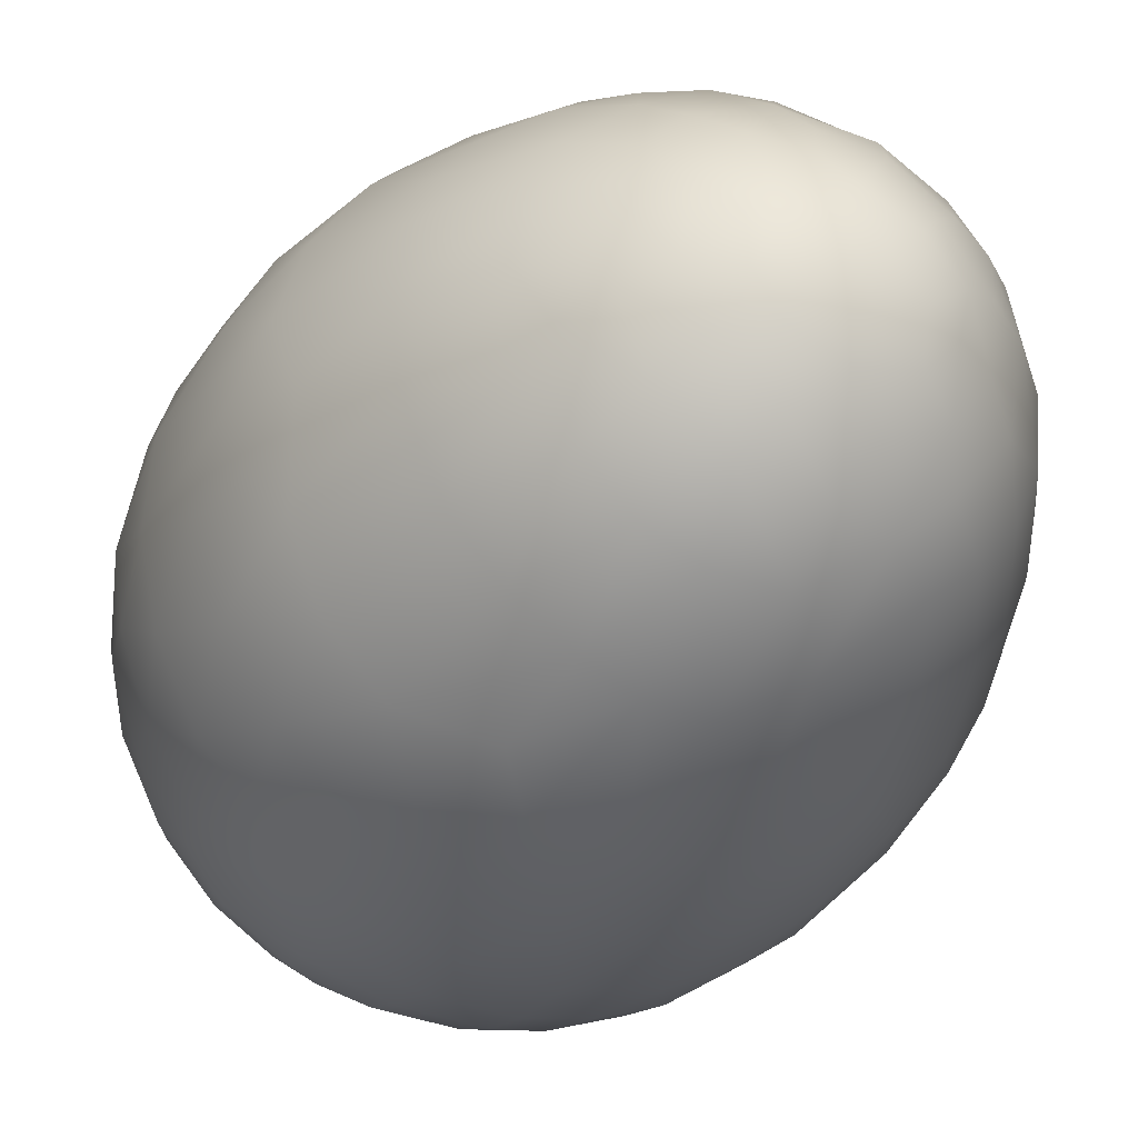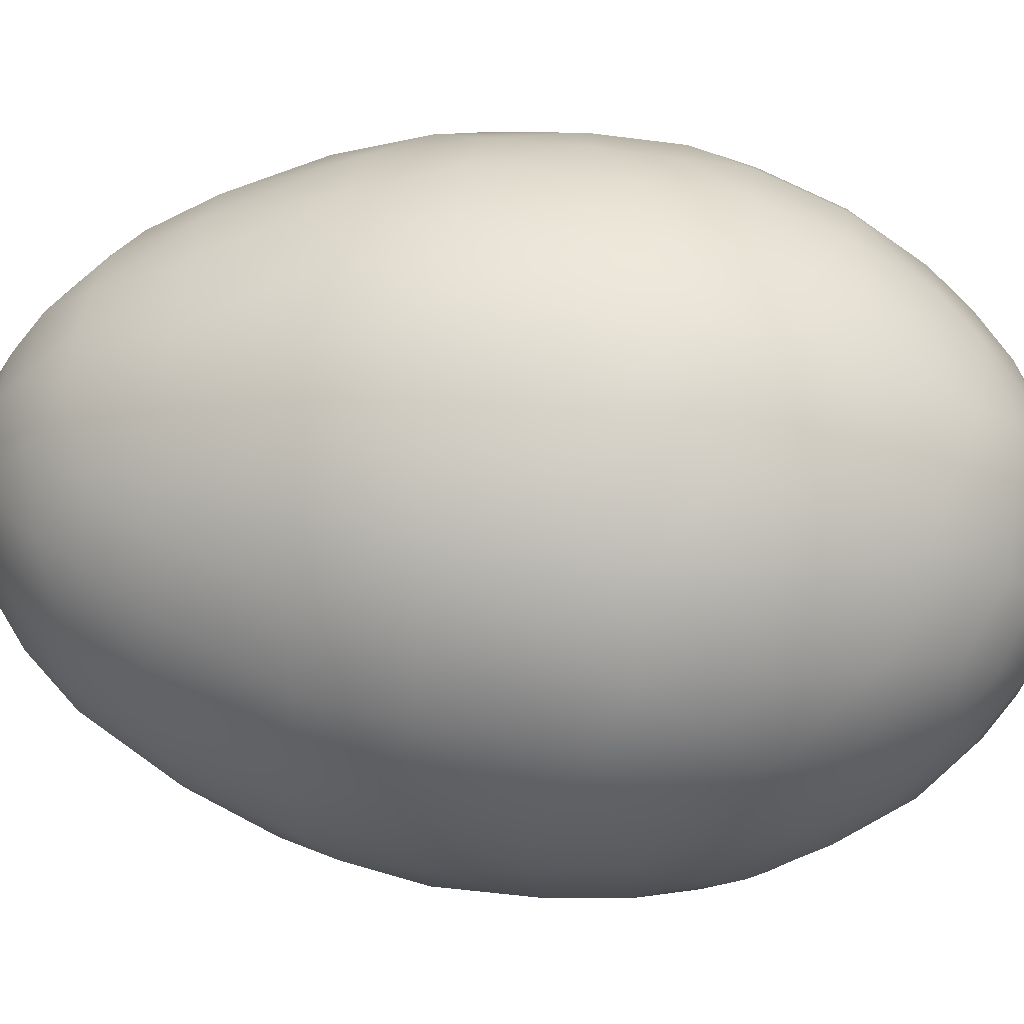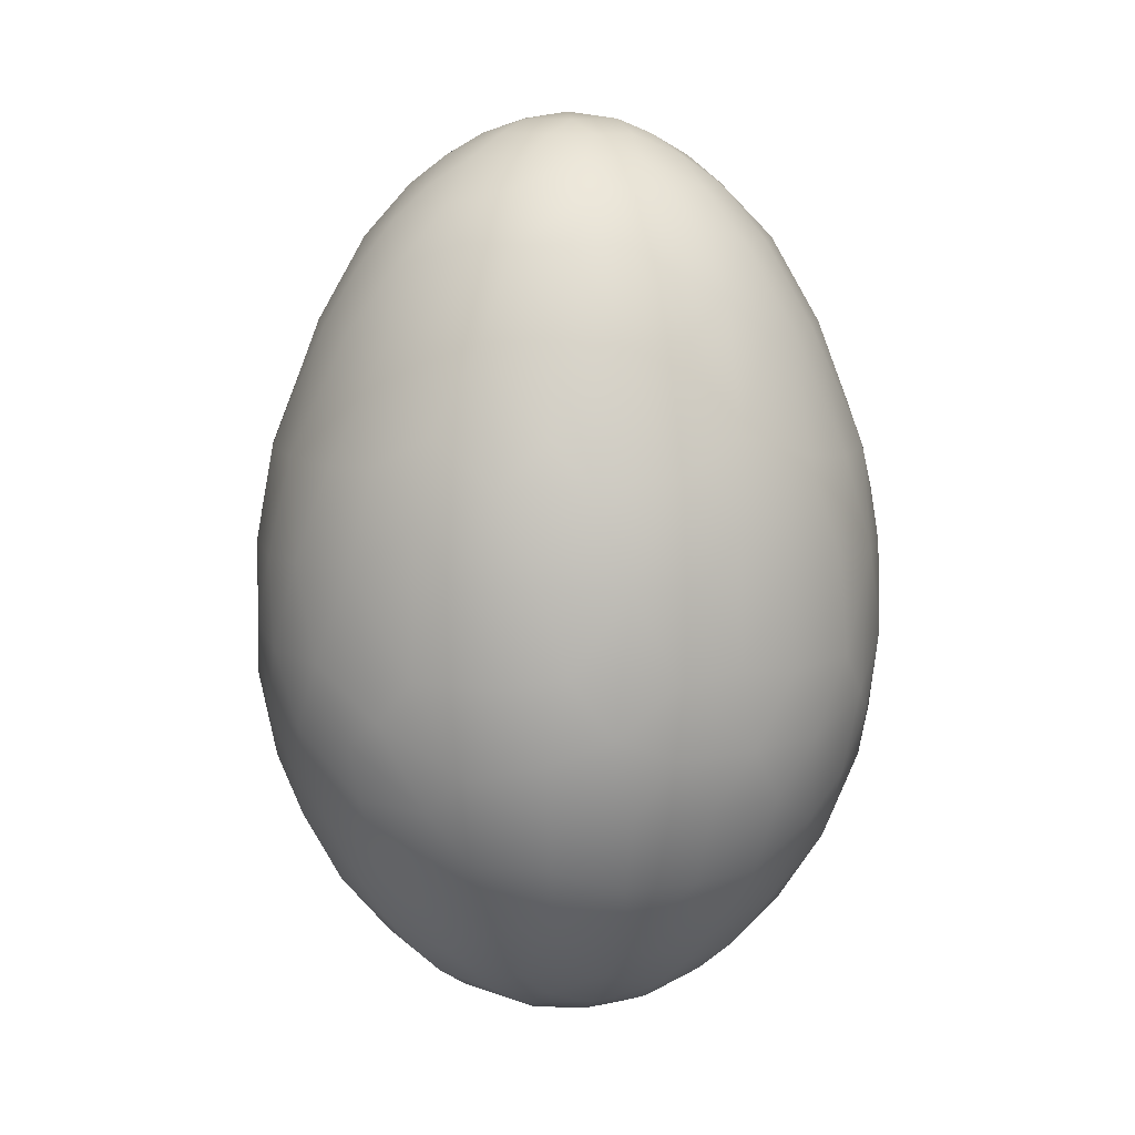
<metadata>
{"format":"obj","ext":"obj","renderer":"f3d","projection":"perspective","resolution":1024,"background":"white","views":[{"elev":-30.0,"azim":-25.3,"up":"+Y"},{"elev":41.5,"azim":96.6,"up":"+Y"},{"elev":10.9,"azim":179.7,"up":"+Z"}]}
</metadata>
<code>
o Egg_14
v -0.001941 0.02571 0.01179
v -0.0022 0.003433 -0.03871
v -0.001359 0.01032 0.03646
v -0.004598 0.02292 -0.02176
v -0.004835 0.02674 0.003931
v -0.003173 0.01626 -0.03141
v -0.003562 0.02706 -0.008116
v -0.004267 0.02121 0.02241
v -0.002084 0.01141 -0.03556
v -0.005085 0.02542 -0.01508
v -0.00961 0.01938 0.02241
v -0.000308 0.004427 0.0395
v -0.01149 0.02323 -0.01508
v -0.008258 0.02433 0.01208
v -0.0104 0.0251 0.003541
v -0.004542 0.01675 0.0298
v -0.005877 0.008556 0.03651
v -0.01544 0.01755 -0.02176
v -0.01756 0.02074 0.003931
v -0.009981 0.01301 0.03096
v -0.01021 0.01331 -0.03112
v -0.01711 0.01947 -0.01508
v -0.01366 0.0205 0.01513
v -0.006845 0.007538 -0.03647
v -0.01944 0.01637 0.01289
v -0.009544 0.003953 0.03657
v -0.02233 0.01549 0.003931
v -0.01452 0.009623 0.02967
v -0.01623 0.0143 0.02241
v -0.01651 0.005538 0.02967
v -0.01423 0.008218 -0.03146
v -0.0205 0.006908 0.02241
v -0.02323 0.01149 -0.01508
v -0.02304 0.01136 0.01208
v -0.02557 0.009182 0.003931
v -0.004111 -0.000792 -0.03867
v -0.02288 0.002059 -0.02247
v -0.02694 0.003547 0.003541
v -0.01753 0.000317 0.02956
v -0.0147 0.003018 -0.03288
v -0.02159 0.001367 0.02241
v -0.02542 0.005085 -0.01508
v -0.0252 0.005013 0.01208
v -0.02121 -0.004267 0.02241
v -0.01017 0.00049 -0.03647
v -0.004212 0.001374 0.03954
v -0.02542 -0.005085 -0.01508
v -0.02458 -0.001582 0.01513
v -0.01032 -0.001359 0.03646
v -0.02039 -0.001869 -0.02654
v -0.02674 -0.004835 0.003931
v -0.01663 -0.002189 -0.03112
v -0.01553 -0.004162 0.03133
v -0.01486 -0.007372 -0.03125
v -0.01982 -0.008209 0.02268
v -0.008081 -0.006201 -0.03641
v -0.02323 -0.01149 -0.01508
v -0.0239 -0.00865 0.01289
v -0.008555 -0.005877 0.03651
v -0.02457 -0.01159 0.003931
v -0.02136 -0.01427 0.01208
v -0.01744 -0.0116 -0.02591
v -0.02074 -0.01756 0.003931
v -0.01342 -0.01093 0.02986
v -0.01162 -0.01162 -0.03146
v -0.01801 -0.01198 0.02241
v -0.003731 -0.002336 0.03948
v -0.01947 -0.01711 -0.01508
v -0.0143 -0.01623 0.02241
v -0.01599 -0.0191 -0.01822
v -0.01694 -0.01932 0.01208
v -0.00137 -0.003956 -0.03867
v -0.01384 -0.01572 -0.02591
v -0.01654 -0.02156 0.003541
v -0.009623 -0.01452 0.02967
v -0.01661 -0.02165 -0.008116
v -0.009182 -0.02557 0.003931
v -0.005538 -0.01651 0.02967
v -0.007372 -0.01486 -0.03125
v -0.00961 -0.01938 0.02241
v -0.003399 -0.009634 -0.03637
v -0.01149 -0.02323 -0.01508
v -0.01092 -0.02208 0.01513
v -0.003953 -0.009544 0.03657
v -0.007057 -0.02091 -0.024
v -0.001679 -0.02564 0.01208
v -0.00225 -0.02708 0.003931
v -0.002878 -0.01769 -0.02992
v -0.001367 -0.02159 0.02241
v -0.005085 -0.02542 -0.01508
v 0.003212 -0.0198 0.02558
v 0.001873 -0.01004 -0.03637
v -0.000848 -0.004356 0.0395
v 0.001666 -0.02586 -0.01508
v 0.005013 -0.0252 0.01208
v 0.001894 -0.01021 0.03651
v 0.003547 -0.02694 0.003541
v -0.000267 -0.01715 0.03009
v 0.009182 -0.02557 0.003931
v 0.008218 -0.01423 -0.03146
v 0.006908 -0.0205 0.02241
v 0.01149 -0.02323 -0.01508
v 0.01117 -0.02323 0.01179
v 0.002741 -0.003164 -0.03867
v 0.007057 -0.02091 -0.024
v 0.01711 -0.01947 -0.01508
v 0.01366 -0.0205 0.01513
v 0.006743 -0.007891 0.03651
v 0.01358 -0.01769 -0.02374
v 0.01549 -0.02233 0.003931
v 0.008723 -0.015 0.0298
v 0.01198 -0.01801 0.02241
v 0.006644 -0.007761 -0.03637
v 0.01623 -0.0143 0.02241
v 0.0185 -0.01627 0.01513
v 0.01837 -0.01223 -0.024
v 0.02074 -0.01756 0.003931
v 0.01231 -0.01224 0.0298
v 0.01353 -0.01196 -0.02973
v 0.02215 -0.007479 -0.02176
v 0.02458 -0.01159 0.003931
v 0.0205 -0.006908 0.02241
v 0.009893 -0.002651 -0.03641
v 0.02323 -0.01149 -0.01508
v 0.02302 -0.01078 0.01289
v 0.009618 -0.003984 0.03646
v 0.003713 -0.002418 0.03954
v 0.02542 -0.005085 -0.01508
v 0.0252 -0.005013 0.01208
v 0.004111 0.000792 -0.03867
v 0.02288 -0.002059 -0.02247
v 0.02674 -0.004835 0.003931
v 0.01701 -0.00423 0.02956
v 0.01663 -0.002189 -0.03112
v 0.02159 -0.001367 0.02241
v 0.01588 0.004254 -0.03146
v 0.02706 0.003562 -0.008116
v 0.02127 0.0028 0.02268
v 0.009053 0.00466 -0.03647
v 0.02542 0.005085 -0.01508
v 0.0252 0.005013 0.01208
v 0.01024 0.001348 0.03657
v 0.0205 0.0027 -0.02623
v 0.02674 0.004835 0.003931
v 0.01738 0.001076 0.02967
v 0.01985 0.00669 -0.02591
v 0.0251 0.0104 0.003541
v 0.01457 0.007123 0.03127
v 0.0205 0.006908 0.02241
v 0.02323 0.01149 -0.01508
v 0.02304 0.01136 0.01208
v 0.02039 0.01431 -0.01822
v 0.01932 0.01694 0.01208
v 0.007891 0.006743 0.03651
v 0.01769 0.01358 -0.02374
v 0.02233 0.01549 0.003931
v 0.01331 0.01021 -0.03112
v 0.01801 0.01198 0.02241
v 0.009976 0.01505 -0.02973
v 0.0143 0.01623 0.02241
v 0.00368 0.00248 0.0395
v 0.01711 0.01947 -0.01508
v 0.01554 0.02024 0.01247
v 0.001841 0.003838 -0.03864
v 0.01756 0.02074 0.003931
v 0.003462 0.009785 0.03651
v 0.009182 0.02557 0.003931
v 0.008633 0.01506 0.0298
v 0.006908 0.0205 0.02241
v 0.01149 0.02323 -0.01508
v 0.01092 0.02208 0.01513
v 0.001367 0.02159 0.02241
v 0.003898 0.00941 -0.03641
v 0.001666 0.02586 -0.01508
v 0.001582 0.02458 0.01513
v 0.00225 0.02708 0.003931
v 0.004442 0.01678 0.0298
v 0.004254 0.01588 -0.03146
v -0.008659 0.02558 -0.01018
v -0.008283 0.01672 0.02774
v -0.002575 0.01324 0.0341
v -0.01724 0.01962 0.01022
v -0.01498 0.02246 -0.01018
v -0.01886 0.01089 0.02199
v -0.004701 0.005225 -0.0379
v -0.01292 0.003461 0.03414
v -0.01159 0.006693 -0.0342
v -0.01861 0.004988 -0.02822
v -0.02421 -0.001551 -0.01972
v -0.02648 -0.00529 -0.01018
v -0.006875 -0.001459 -0.0379
v -0.02298 -0.007764 -0.01972
v -0.009429 -0.01853 -0.02616
v -0.005637 -0.02104 0.02199
v -0.007833 -0.02465 0.01134
v -0.01196 -0.02421 -0.01018
v -0.01076 -0.02174 -0.01972
v -0.004398 -0.01276 -0.03417
v -0.005289 -0.02648 -0.01018
v 0.006555 -0.02446 -0.01702
v 0.001744 -0.02695 -0.01018
v 0.001551 -0.02421 -0.01972
v 0 -0.01337 0.03414
v 0.01782 -0.02029 -0.01018
v 0.009635 -0.01669 -0.02822
v 0.01886 -0.01089 0.02199
v 0.01506 -0.008633 0.0298
v 0.005893 -0.00383 -0.0379
v 0.02575 0 0.01166
v 0.02695 0 0.005147
v 0.02673 -0.001188 -0.01179
v 0.02421 0.001551 -0.01972
v 0.02558 0.008659 -0.01018
v 0.006264 0.003188 -0.0379
v 0.01158 0.006686 0.03414
v 0.01089 0.01886 0.02199
v 0.01782 0.02029 -0.01018
v 0.01602 0.01821 -0.01972
v 0.005542 0.02526 0.01134
v 0.007764 0.02298 -0.01972
v 0.006693 0.01159 -0.0342
v -5.2e-05 0.01736 0.0298
v 0.001744 0.02695 -0.01018
v 0.004389 0.01275 0.0341
v 0.00153 0.00708 0.03834
v 0 0 -0.03909
v -0.008656 0.02612 -0.003964
v -0.004987 0.01861 -0.02822
v -0.002215 0.006896 0.03834
v -0.01332 0.02307 0.007695
v -0.01373 0.02379 -0.003184
v -0.01037 0.02095 -0.02176
v 0 0 0.04013
v -0.008285 0.0108 0.03392
v -0.01268 0.01554 0.02558
v -0.01829 0.02056 -0.003964
v -0.02029 0.01782 -0.01018
v -0.01199 0.01562 -0.02767
v -0.007551 0.01119 -0.03417
v -0.005367 0.004865 0.03834
v -0.01122 0.007452 0.03401
v -0.02299 0.01512 -0.003964
v -0.02463 0.01186 -0.007817
v -0.02039 0.01431 -0.01822
v -0.01744 0.0116 -0.02591
v -0.00708 0.00153 0.03834
v -0.02695 0.005565 -0.003964
v -0.02558 0.008659 -0.01018
v -0.02215 0.007479 -0.02176
v -0.006684 0.002174 -0.0379
v -0.02664 0 0.007695
v -0.02747 -0.0016 -0.003964
v -0.02673 0.001188 -0.01179
v -0.0135 -0.001778 -0.03401
v -0.01324 -0.002575 0.0341
v -0.02561 -0.005122 0.01022
v -0.02612 -0.008655 -0.003964
v -0.01985 -0.00669 -0.02591
v -0.006896 -0.002215 0.03834
v -0.01743 -0.007222 0.02752
v -0.02299 -0.01512 -0.003964
v -0.02421 -0.01196 -0.01018
v -0.02019 -0.01345 -0.01972
v -0.004598 -0.005312 -0.03794
v -0.0108 -0.008285 0.03392
v -0.01942 -0.01942 -0.003184
v -0.02029 -0.01782 -0.01018
v -0.01053 -0.008082 -0.0344
v -0.004865 -0.005367 0.03834
v -0.005913 -0.01212 0.0341
v -0.01332 -0.02307 0.007695
v -0.01235 -0.02459 -0.003964
v -0.00052 -0.007176 0.03842
v -0.005565 -0.02695 -0.003964
v -0.004767 -0.02379 -0.01972
v -0.00037 -0.007018 -0.0379
v 0.0016 -0.02747 -0.003964
v 0 -0.02152 -0.02503
v 0.002572 -0.01325 -0.03417
v 0.004699 -0.01409 0.03275
v 0.008656 -0.02612 -0.003964
v 0.006975 -0.02603 -0.01016
v 0.003589 -0.0177 -0.02973
v 0.003925 -0.006088 0.03834
v 0.01373 -0.02379 -0.003184
v 0.01196 -0.02421 -0.01018
v 0.01076 -0.02174 -0.01972
v 0.003188 -0.006263 -0.0379
v 0.008285 -0.0108 0.03392
v 0.01724 -0.01962 0.01022
v 0.01829 -0.02056 -0.003964
v 0.01602 -0.01821 -0.01972
v 0.008853 -0.01019 -0.03417
v 0.01212 -0.005913 0.0341
v 0.02174 -0.01449 0.01022
v 0.02299 -0.01512 -0.003964
v 0.02246 -0.01498 -0.01018
v 0.02039 -0.01431 -0.01822
v 0.006443 -0.00331 0.03834
v 0.02612 -0.008655 -0.003964
v 0.02558 -0.008659 -0.01018
v 0.01819 -0.007535 -0.02767
v 0.0135 -0.006208 -0.03304
v 0.007018 -0.00037 -0.0379
v 0.02747 -0.0016 -0.003964
v 0.01943 -0.001235 -0.02787
v 0.007235 0.000355 0.03834
v 0.01345 0.000939 0.0341
v 0.02653 0.00711 -0.003183
v 0.02298 0.007764 -0.01972
v 0.01346 0.000945 -0.03417
v 0.01743 0.007222 0.02752
v 0.02459 0.01235 -0.003964
v 0.02246 0.01498 -0.01018
v 0.01119 0.007551 -0.03417
v 0.009849 0.01111 0.03275
v 0.01401 0.01233 0.02774
v 0.02056 0.01829 -0.003964
v 0.01562 0.01199 -0.02767
v 0.005442 0.004707 0.03842
v 0.01206 0.02367 0.008495
v 0.01235 0.02459 -0.003964
v 0.0154 0.02258 -0.007817
v 0.01269 0.01948 -0.02204
v 0.003066 0.006321 -0.03794
v 0.005565 0.02695 -0.003964
v 0.008066 0.02551 -0.01179
v 0.00669 0.01985 -0.02591
v 0.001778 0.0135 -0.03401
v 0 0.02747 -0.003183
v 0.001551 0.02421 -0.01972
v 0.001325 0.0209 -0.02591
v -0.001459 0.006875 -0.0379
f 1 8 14
f 222 181 16
f 7 223 330
f 7 330 5
f 333 9 24
f 9 239 24
f 10 179 13
f 14 8 11
f 14 11 23
f 181 3 17
f 3 229 17
f 232 228 4
f 232 238 228
f 20 180 16
f 18 238 232
f 19 230 182
f 236 183 231
f 236 231 19
f 236 237 183
f 13 183 22
f 23 11 235
f 25 182 23
f 244 18 22
f 22 237 244
f 17 240 26
f 245 238 18
f 18 244 245
f 242 237 236
f 242 236 27
f 242 243 237
f 29 235 28
f 29 28 184
f 188 40 31
f 31 40 187
f 243 242 35
f 250 24 45
f 24 187 45
f 248 42 33
f 34 184 32
f 34 32 43
f 2 250 36
f 246 49 26
f 37 188 249
f 37 50 188
f 43 32 41
f 43 41 48
f 47 189 253
f 253 190 47
f 47 192 189
f 48 41 44
f 48 44 58
f 58 256 48
f 37 189 50
f 51 251 256
f 64 260 53
f 52 258 54
f 55 260 66
f 191 45 56
f 67 259 46
f 57 192 47
f 57 263 192
f 58 44 55
f 255 49 59
f 49 259 59
f 36 264 72
f 65 268 54
f 54 62 65
f 66 260 64
f 66 64 69
f 68 263 57
f 68 70 263
f 69 64 75
f 69 75 80
f 81 264 56
f 93 269 67
f 59 269 84
f 76 267 266
f 76 266 74
f 77 271 195
f 193 88 79
f 80 75 78
f 80 78 194
f 193 197 85
f 85 88 193
f 273 96 84
f 96 203 84
f 278 88 85
f 85 275 278
f 88 279 198
f 92 276 81
f 94 200 202
f 97 95 99
f 280 91 98
f 283 279 88
f 99 95 103
f 99 103 110
f 280 289 111
f 100 279 283
f 283 205 100
f 100 293 279
f 101 91 111
f 101 111 112
f 113 288 92
f 284 108 96
f 287 109 105
f 115 290 107
f 109 119 205
f 110 103 290
f 110 290 117
f 111 289 118
f 205 119 100
f 291 285 110
f 112 111 118
f 112 118 114
f 296 291 117
f 114 118 207
f 114 207 206
f 123 208 113
f 298 292 106
f 297 124 298
f 125 295 115
f 299 126 108
f 126 294 108
f 116 119 109
f 116 302 119
f 117 290 295
f 117 295 121
f 118 289 294
f 118 294 207
f 119 303 293
f 120 302 116
f 121 295 125
f 207 294 133
f 302 134 303
f 300 296 121
f 301 128 124
f 125 206 122
f 125 122 129
f 129 122 135
f 129 135 209
f 133 294 308
f 133 308 145
f 305 300 132
f 136 311 134
f 137 211 305
f 137 305 144
f 304 123 139
f 123 311 139
f 161 307 127
f 140 212 211
f 211 137 140
f 140 310 212
f 143 306 131
f 131 212 143
f 145 308 148
f 320 154 142
f 154 215 142
f 147 151 156
f 148 308 215
f 313 213 309
f 313 309 147
f 313 314 213
f 149 312 158
f 150 310 140
f 140 213 150
f 150 152 310
f 150 314 152
f 156 151 153
f 156 153 165
f 316 317 148
f 318 314 313
f 318 313 156
f 318 217 314
f 158 312 317
f 158 317 160
f 316 224 168
f 323 217 318
f 323 318 165
f 160 317 168
f 160 168 216
f 325 139 173
f 320 166 154
f 155 218 324
f 165 153 163
f 328 159 324
f 324 220 328
f 168 224 177
f 178 221 159
f 159 328 178
f 178 329 221
f 171 216 169
f 171 169 219
f 219 321 171
f 329 9 173
f 327 223 174
f 225 3 166
f 332 6 178
f 222 16 8 172
f 3 225 229
f 4 228 332
f 332 331 4
f 5 330 176
f 5 176 1
f 5 1 14
f 6 9 329
f 6 332 228
f 7 5 227
f 7 227 179
f 331 174 10 4
f 12 229 225
f 7 10 174 223
f 21 6 228 238
f 7 179 10
f 6 239 9
f 183 179 227 231
f 6 21 239
f 227 15 231
f 16 180 11 8
f 4 10 13 232
f 24 185 333
f 234 20 16 181
f 179 183 13
f 23 230 14
f 2 333 185
f 17 234 181
f 15 227 5
f 15 5 14
f 15 14 230
f 230 231 15
f 229 12 46 240
f 17 229 240
f 19 231 230
f 235 180 20
f 235 11 180
f 232 13 22 18
f 12 233 46
f 29 25 23 235
f 183 237 22
f 182 230 23
f 33 244 237 243
f 24 239 187
f 24 250 185
f 184 34 25 29
f 17 26 241 234
f 2 185 250
f 182 25 27 19
f 27 236 19
f 234 241 28 20
f 27 25 34
f 28 235 20
f 239 21 31 187
f 245 31 21 238
f 241 186 30 28
f 28 30 32 184
f 31 245 188
f 243 35 247
f 243 247 248
f 186 26 49 255
f 187 40 45
f 46 246 240
f 33 249 244
f 33 243 248
f 33 42 249
f 36 226 2
f 186 241 26
f 26 240 246
f 249 188 245
f 245 244 249
f 35 242 27
f 35 27 34
f 35 34 43
f 36 250 191
f 52 40 188 50
f 38 247 35
f 38 35 43
f 38 43 251
f 251 252 38
f 39 30 186
f 39 186 255
f 30 39 41 32
f 40 52 254
f 247 253 248
f 247 38 252
f 247 252 253
f 189 37 42 253
f 40 254 45
f 45 191 250
f 42 37 249
f 42 248 253
f 258 50 189 192
f 48 251 43
f 44 41 39
f 44 39 260
f 46 259 246
f 256 251 48
f 49 246 259
f 265 64 53 255
f 51 252 251
f 53 39 255
f 53 260 39
f 50 258 52
f 252 190 253
f 252 51 257
f 252 257 190
f 254 52 54 268
f 268 56 45 254
f 258 62 54
f 257 262 190
f 257 60 261
f 257 261 262
f 55 44 260
f 262 57 47 190
f 56 264 191
f 46 233 67
f 66 61 58 55
f 62 258 192 263
f 36 191 264
f 59 265 255
f 256 58 60 51
f 60 257 51
f 69 71 61 66
f 60 58 61
f 73 62 263 70
f 72 226 36
f 59 259 269
f 267 68 57 262
f 63 261 60
f 63 60 61
f 63 61 71
f 62 73 65
f 261 267 262
f 261 63 266
f 261 266 267
f 67 269 259
f 81 56 268 198
f 76 70 68 267
f 67 233 93
f 82 70 76 196
f 80 83 71 69
f 70 82 197
f 59 84 270 265
f 83 271 71
f 193 73 70 197
f 265 270 75 64
f 74 266 63
f 74 63 71
f 74 71 271
f 271 272 74
f 79 65 73 193
f 198 268 65 79
f 199 196 272 274
f 76 74 272
f 76 272 196
f 77 272 271
f 78 75 270
f 172 8 1 175
f 79 88 198
f 272 77 274
f 90 82 196 199
f 81 276 264
f 93 273 269
f 275 197 82 90
f 194 195 83 80
f 195 271 83
f 194 89 86 195
f 72 264 276
f 84 269 273
f 197 275 85
f 195 86 87 77
f 203 270 84
f 275 202 278
f 87 274 77
f 270 203 98 78
f 201 199 274 277
f 274 87 277
f 78 98 89 194
f 92 81 198 279
f 94 90 199 201
f 202 275 90 94
f 282 201 277 281
f 277 97 281
f 200 94 201 282
f 91 89 98
f 92 288 276
f 89 91 95 86
f 288 104 72 276
f 95 91 101
f 104 226 72
f 105 278 202 200
f 96 280 203
f 86 95 97 87
f 278 105 283
f 97 277 87
f 113 92 279 293
f 99 281 97
f 98 203 280
f 88 278 283
f 110 285 99
f 111 91 280
f 281 286 282
f 281 99 285
f 281 285 286
f 273 93 127 284
f 286 102 200 282
f 93 233 127
f 102 287 200
f 112 107 103 101
f 103 95 101
f 280 96 108 289
f 96 273 284
f 287 102 106 292
f 105 205 283
f 105 200 287
f 105 109 205
f 204 106 102 286
f 114 115 107 112
f 290 103 107
f 286 285 291 204
f 104 288 208
f 109 287 292
f 117 291 110
f 100 119 293
f 204 291 296 297
f 113 208 288
f 123 113 293 303
f 297 298 106 204
f 127 299 284
f 206 125 115 114
f 295 290 115
f 298 116 109 292
f 294 289 108
f 108 284 299
f 129 132 121 125
f 121 296 117
f 119 302 303
f 116 298 120
f 297 296 300 301
f 132 300 121
f 207 133 122 206
f 304 130 104 208
f 123 304 208
f 124 120 298
f 124 297 301
f 124 128 120
f 130 226 104
f 212 131 128 211
f 127 307 299
f 128 131 120
f 128 301 211
f 126 142 308 294
f 307 142 126 299
f 302 120 131 306
f 209 210 132 129
f 301 300 305 211
f 210 305 132
f 134 311 303
f 134 302 306
f 143 136 134 306
f 135 122 133
f 135 133 145
f 123 303 311
f 312 149 138 145
f 143 146 136
f 137 144 309
f 137 309 213
f 138 135 145
f 135 138 141 209
f 139 214 304
f 127 233 161
f 137 213 140
f 146 143 212 310
f 141 138 149
f 130 304 214
f 209 141 144 210
f 144 305 210
f 155 146 310 152
f 148 312 145
f 215 308 142
f 142 307 320
f 141 151 147 144
f 146 155 319
f 147 309 144
f 157 136 146 319
f 156 313 147
f 136 315 311
f 162 152 314 217
f 136 157 315
f 139 311 315
f 161 320 307
f 213 314 150
f 151 141 149
f 151 149 158
f 139 325 214
f 325 164 130 214
f 152 162 218
f 153 151 158
f 153 158 160
f 164 226 130
f 315 157 159 221
f 154 316 215
f 152 218 155
f 165 318 156
f 317 312 148
f 148 215 316
f 168 317 316
f 221 173 139 315
f 157 319 159
f 323 165 322
f 170 162 217 323
f 324 218 162 170
f 216 171 163 160
f 163 153 160
f 316 154 166 224
f 171 321 163
f 319 155 324 159
f 168 177 169 216
f 165 163 321
f 321 322 165
f 166 320 225
f 167 322 321
f 167 321 219
f 322 327 323
f 322 167 326
f 322 326 327
f 320 161 12 225
f 221 329 173
f 177 222 172 169
f 161 233 12
f 170 220 324
f 170 323 327
f 170 327 220
f 325 173 9 333
f 220 327 174 331
f 169 172 175 219
f 333 2 164 325
f 175 1 219
f 2 226 164
f 224 166 3 181
f 331 332 328 220
f 181 222 177 224
f 176 326 167
f 176 167 219
f 176 219 1
f 178 328 332
f 178 6 329
f 326 223 327
f 326 176 330
f 326 330 223

</code>
